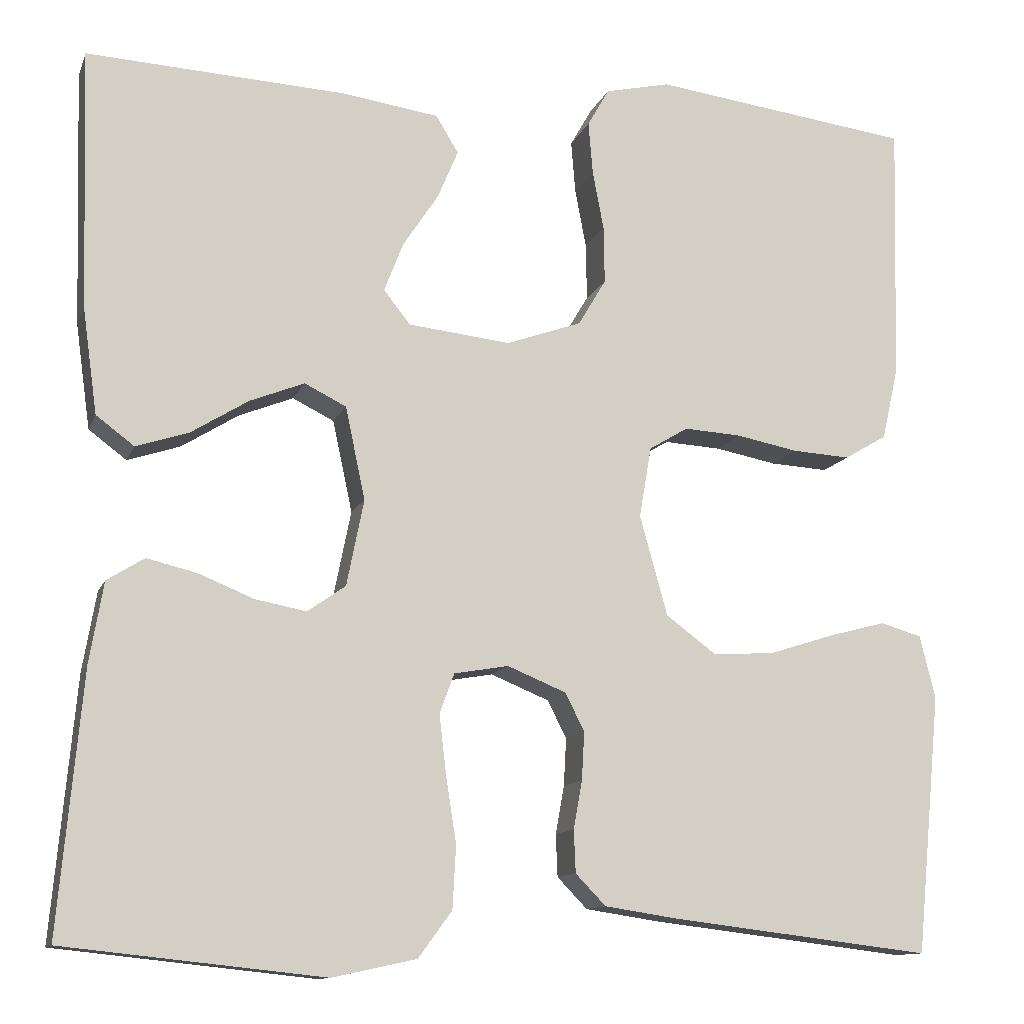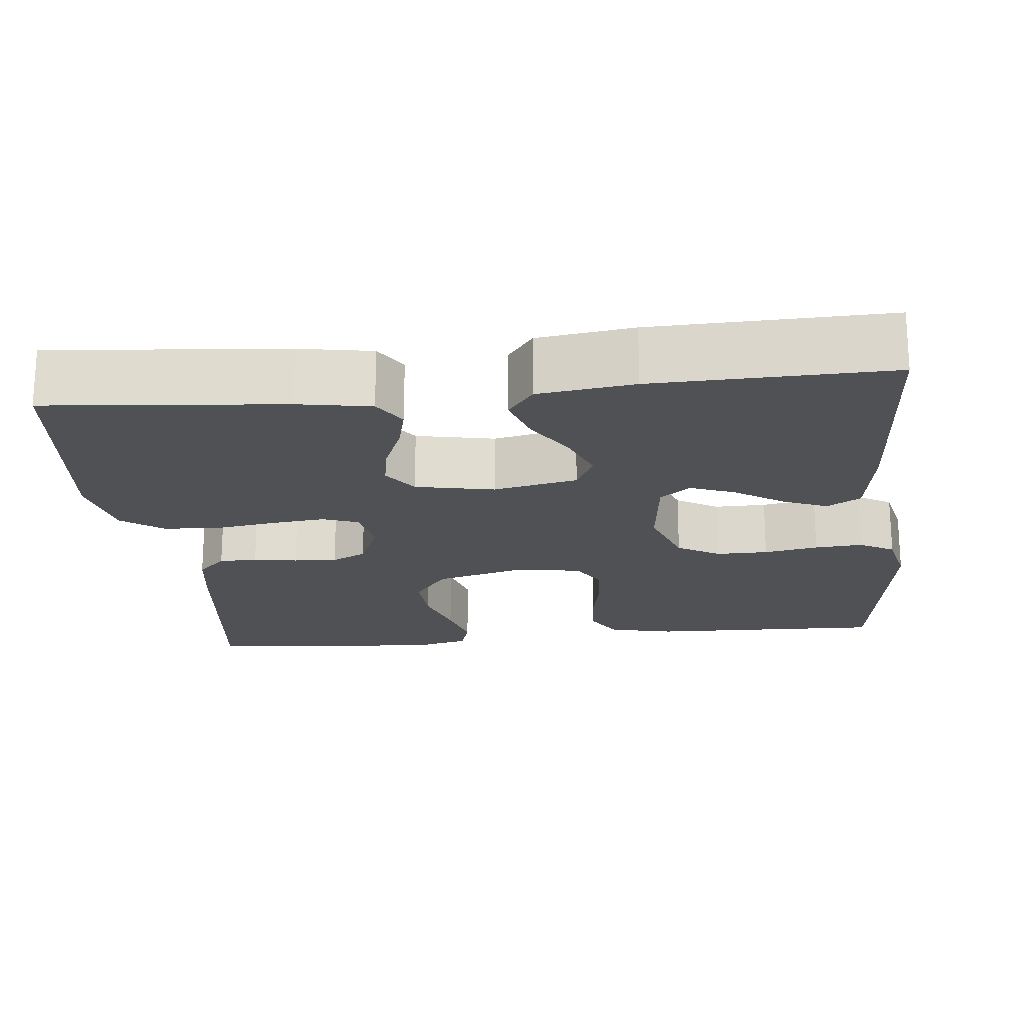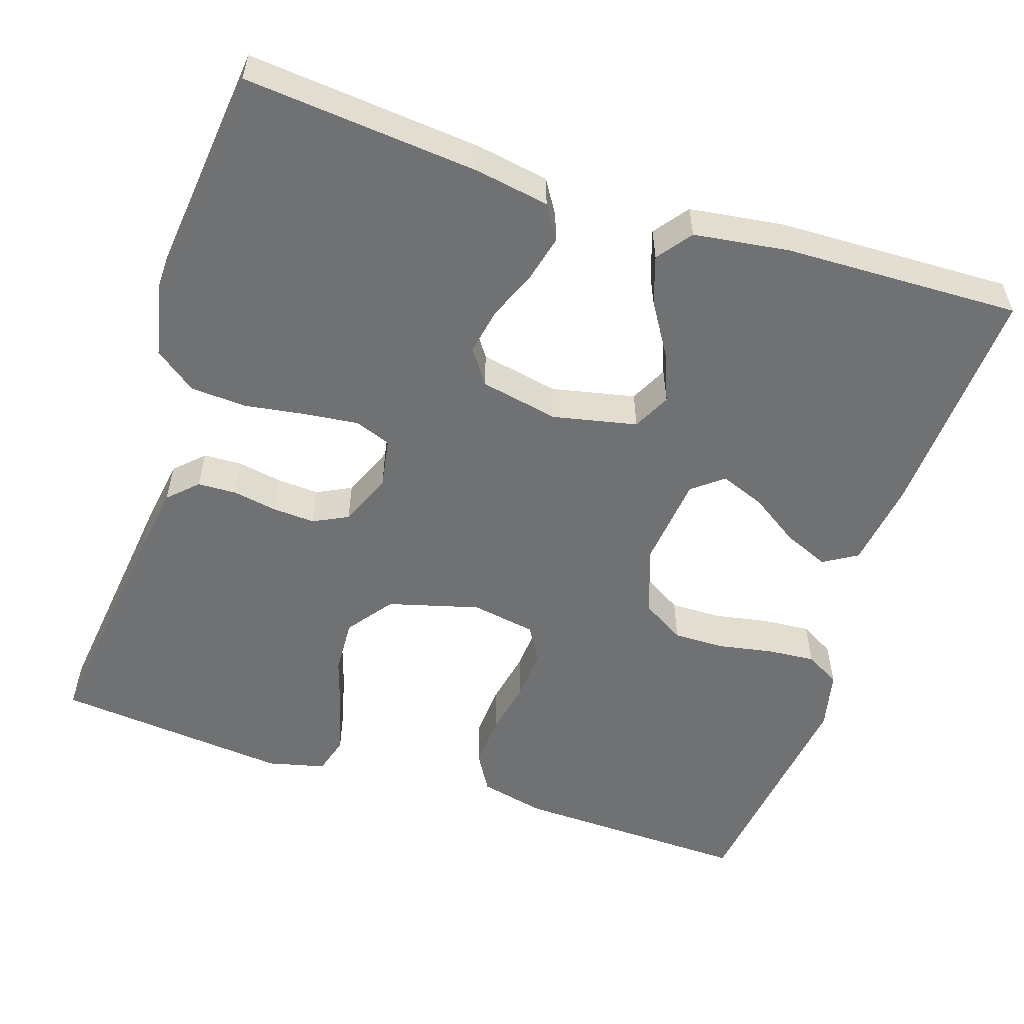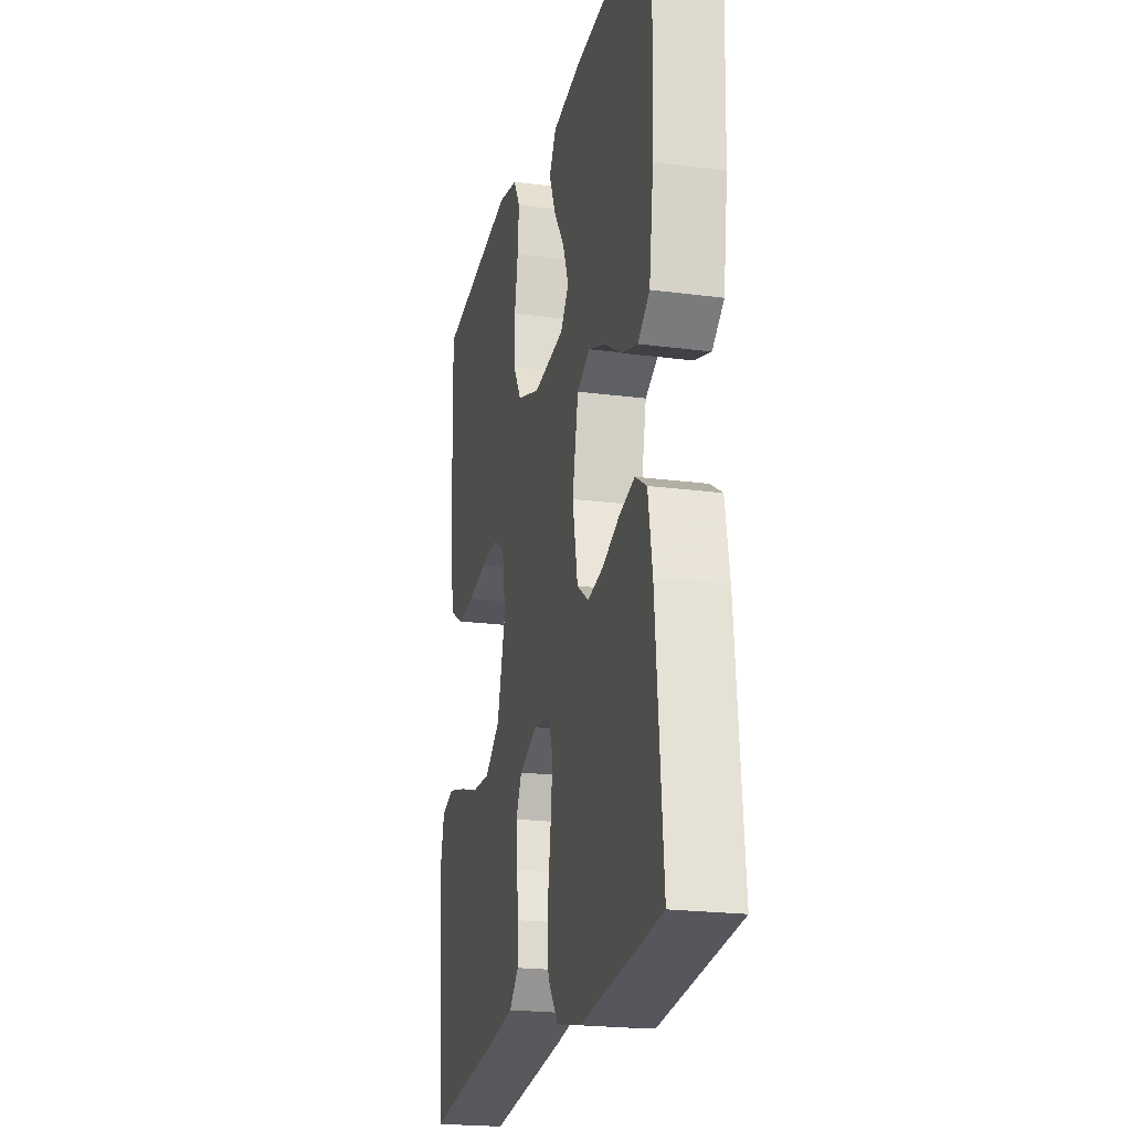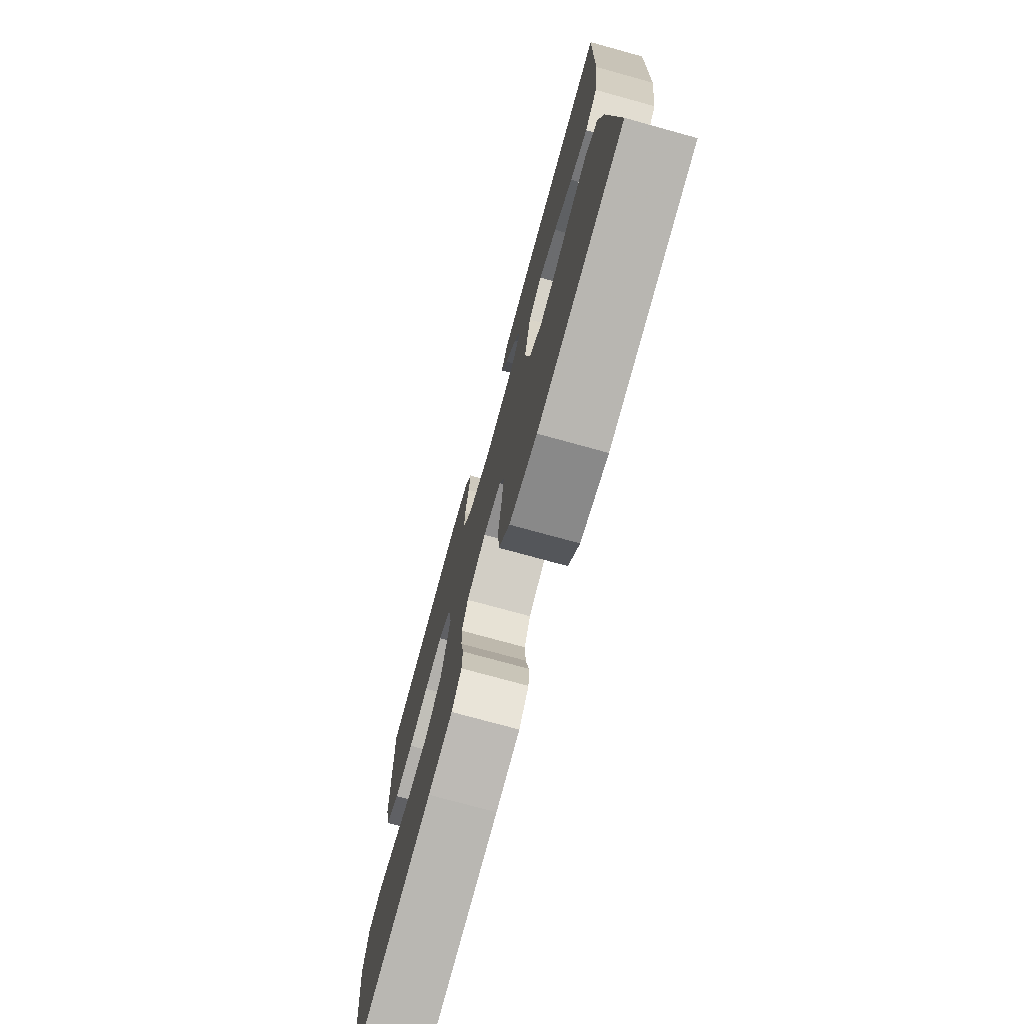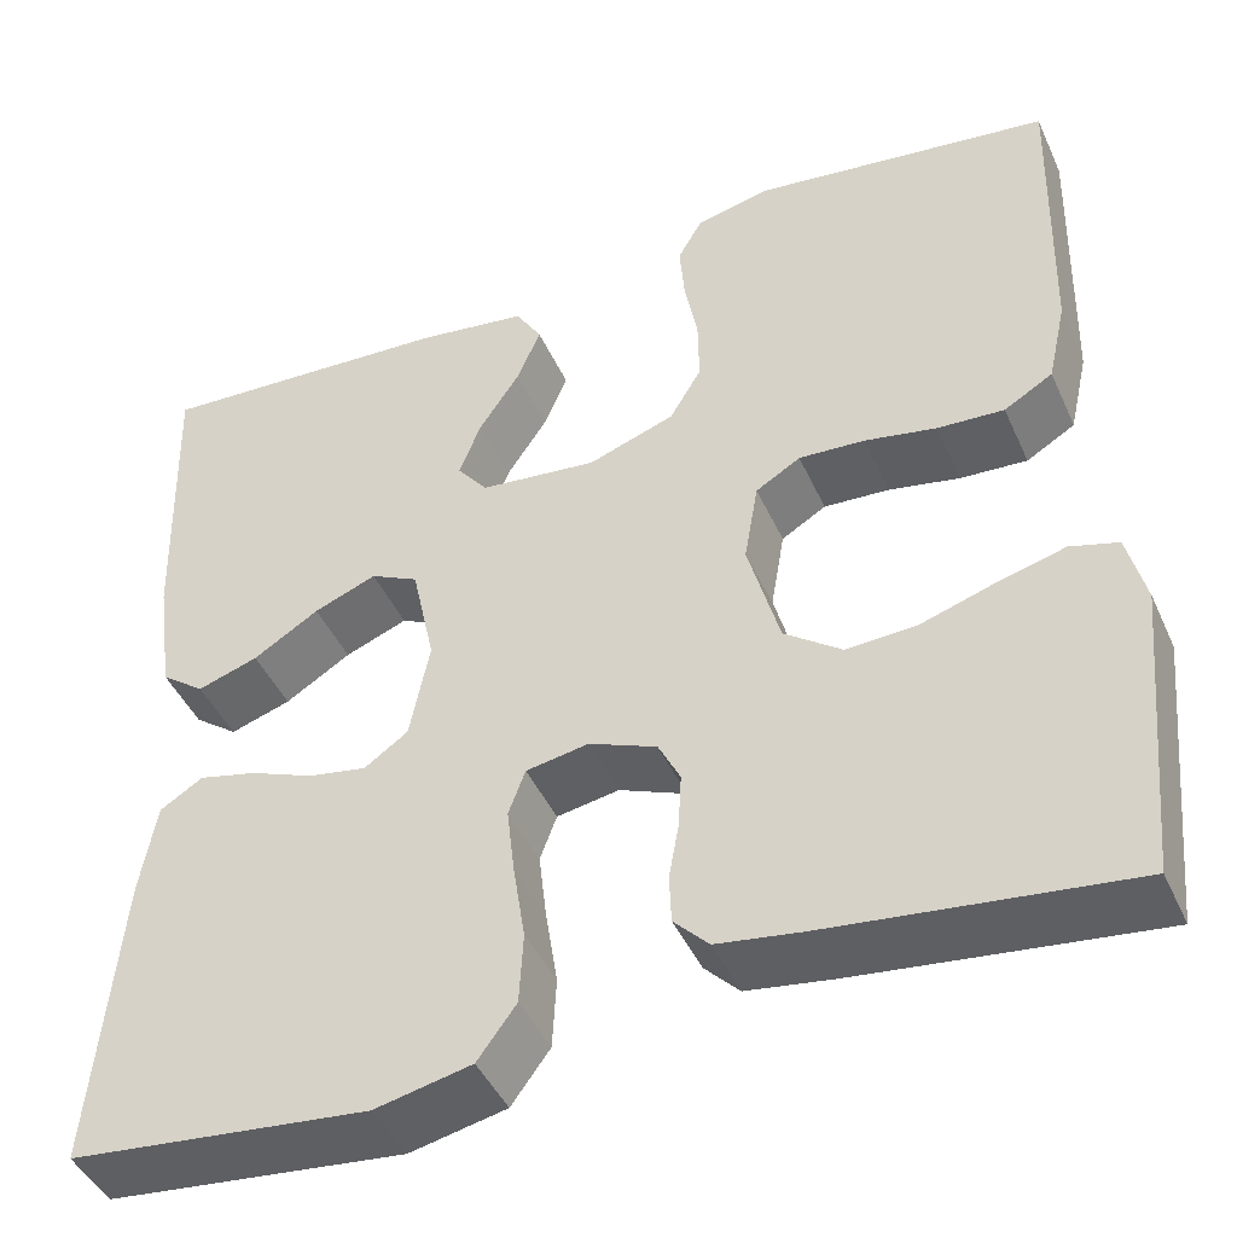
<metadata>
{"format":"obj","ext":"obj","renderer":"f3d","projection":"perspective","resolution":1024,"background":"white","views":[{"elev":-11.9,"azim":-15.9,"up":"+Z"},{"elev":-19.8,"azim":-84.1,"up":"+Y"},{"elev":-55.2,"azim":-108.2,"up":"+Y"},{"elev":-21.7,"azim":-103.0,"up":"+Z"},{"elev":-75.3,"azim":-105.4,"up":"+Z"},{"elev":-44.5,"azim":23.3,"up":"+Z"}]}
</metadata>
<code>
v 0.5 0.07 0.5
v 0.492 0.07 0.2
v 0.473 0.07 0.116
v 0.424 0.07 0.087
v 0.357 0.07 0.091
v 0.285 0.07 0.105
v 0.219 0.07 0.109
v 0.174 0.07 0.082
v 0.16 0.07 0
v 0.192 0.07 -0.116
v 0.25 0.07 -0.159
v 0.321 0.07 -0.155
v 0.396 0.07 -0.131
v 0.463 0.07 -0.113
v 0.511 0.07 -0.127
v 0.529 0.07 -0.2
v 0.5 0.07 -0.5
v 0.2 0.07 -0.464
v 0.114 0.07 -0.451
v 0.079 0.07 -0.415
v 0.077 0.07 -0.366
v 0.087 0.07 -0.31
v 0.09 0.07 -0.255
v 0.068 0.07 -0.211
v 0 0.07 -0.183
v -0.063 0.07 -0.194
v -0.08 0.07 -0.24
v -0.072 0.07 -0.309
v -0.06 0.07 -0.386
v -0.064 0.07 -0.458
v -0.103 0.07 -0.511
v -0.2 0.07 -0.532
v -0.5 0.07 -0.5
v -0.473 0.07 -0.2
v -0.457 0.07 -0.107
v -0.414 0.07 -0.08
v -0.356 0.07 -0.094
v -0.292 0.07 -0.12
v -0.233 0.07 -0.131
v -0.189 0.07 -0.1
v -0.169 0.07 0
v -0.192 0.07 0.107
v -0.24 0.07 0.131
v -0.303 0.07 0.106
v -0.369 0.07 0.065
v -0.43 0.07 0.045
v -0.474 0.07 0.078
v -0.491 0.07 0.2
v -0.5 0.07 0.5
v -0.2 0.07 0.484
v -0.088 0.07 0.468
v -0.062 0.07 0.425
v -0.086 0.07 0.368
v -0.127 0.07 0.306
v -0.149 0.07 0.249
v -0.118 0.07 0.21
v 0 0.07 0.197
v 0.087 0.07 0.228
v 0.119 0.07 0.282
v 0.118 0.07 0.348
v 0.105 0.07 0.417
v 0.1 0.07 0.478
v 0.125 0.07 0.522
v 0.2 0.07 0.539
v 0.5 0 0.5
v 0.492 0 0.2
v 0.473 0 0.116
v 0.424 0 0.087
v 0.357 0 0.091
v 0.285 0 0.105
v 0.219 0 0.109
v 0.174 0 0.082
v 0.16 0 0
v 0.192 0 -0.116
v 0.25 0 -0.159
v 0.321 0 -0.155
v 0.396 0 -0.131
v 0.463 0 -0.113
v 0.511 0 -0.127
v 0.529 0 -0.2
v 0.5 0 -0.5
v 0.2 0 -0.464
v 0.114 0 -0.451
v 0.079 0 -0.415
v 0.077 0 -0.366
v 0.087 0 -0.31
v 0.09 0 -0.255
v 0.068 0 -0.211
v 0 0 -0.183
v -0.063 0 -0.194
v -0.08 0 -0.24
v -0.072 0 -0.309
v -0.06 0 -0.386
v -0.064 0 -0.458
v -0.103 0 -0.511
v -0.2 0 -0.532
v -0.5 0 -0.5
v -0.473 0 -0.2
v -0.457 0 -0.107
v -0.414 0 -0.08
v -0.356 0 -0.094
v -0.292 0 -0.12
v -0.233 0 -0.131
v -0.189 0 -0.1
v -0.169 0 0
v -0.192 0 0.107
v -0.24 0 0.131
v -0.303 0 0.106
v -0.369 0 0.065
v -0.43 0 0.045
v -0.474 0 0.078
v -0.491 0 0.2
v -0.5 0 0.5
v -0.2 0 0.484
v -0.088 0 0.468
v -0.062 0 0.425
v -0.086 0 0.368
v -0.127 0 0.306
v -0.149 0 0.249
v -0.118 0 0.21
v 0 0 0.197
v 0.087 0 0.228
v 0.119 0 0.282
v 0.118 0 0.348
v 0.105 0 0.417
v 0.1 0 0.478
v 0.125 0 0.522
v 0.2 0 0.539
f 4 5 6
f 3 4 6
f 2 3 6
f 1 2 6
f 64 1 6
f 63 64 6
f 62 63 6
f 61 62 6
f 60 61 6
f 59 60 6 7
f 58 59 7 8
f 57 58 8 9
f 56 57 9 10
f 52 53 54
f 51 52 54
f 50 51 54
f 49 50 54
f 48 49 54
f 47 48 54
f 46 47 54
f 45 46 54
f 44 45 54
f 43 44 54 55
f 42 43 55 56
f 36 37 38
f 35 36 38
f 34 35 38
f 33 34 38
f 32 33 38
f 31 32 38
f 30 31 38
f 29 30 38
f 28 29 38
f 27 28 38 39
f 26 27 39 40
f 20 21 22
f 19 20 22
f 18 19 22
f 17 18 22
f 16 17 22
f 15 16 22
f 14 15 22
f 13 14 22
f 12 13 22
f 11 12 22 23
f 10 11 23 24
f 10 24 25
f 56 10 25
f 42 56 25
f 41 42 25
f 25 26 40 41
f 70 69 68
f 70 68 67
f 70 67 66
f 70 66 65
f 70 65 128
f 70 128 127
f 70 127 126
f 70 126 125
f 70 125 124
f 71 70 124 123
f 72 71 123 122
f 73 72 122 121
f 74 73 121 120
f 118 117 116
f 118 116 115
f 118 115 114
f 118 114 113
f 118 113 112
f 118 112 111
f 118 111 110
f 118 110 109
f 118 109 108
f 119 118 108 107
f 120 119 107 106
f 102 101 100
f 102 100 99
f 102 99 98
f 102 98 97
f 102 97 96
f 102 96 95
f 102 95 94
f 102 94 93
f 102 93 92
f 103 102 92 91
f 104 103 91 90
f 86 85 84
f 86 84 83
f 86 83 82
f 86 82 81
f 86 81 80
f 86 80 79
f 86 79 78
f 86 78 77
f 86 77 76
f 87 86 76 75
f 88 87 75 74
f 89 88 74
f 89 74 120
f 89 120 106
f 89 106 105
f 105 104 90 89
f 1 65 66 2
f 2 66 67 3
f 3 67 68 4
f 4 68 69 5
f 5 69 70 6
f 6 70 71 7
f 7 71 72 8
f 8 72 73 9
f 9 73 74 10
f 10 74 75 11
f 11 75 76 12
f 12 76 77 13
f 13 77 78 14
f 14 78 79 15
f 15 79 80 16
f 16 80 81 17
f 17 81 82 18
f 18 82 83 19
f 19 83 84 20
f 20 84 85 21
f 21 85 86 22
f 22 86 87 23
f 23 87 88 24
f 24 88 89 25
f 25 89 90 26
f 26 90 91 27
f 27 91 92 28
f 28 92 93 29
f 29 93 94 30
f 30 94 95 31
f 31 95 96 32
f 32 96 97 33
f 33 97 98 34
f 34 98 99 35
f 35 99 100 36
f 36 100 101 37
f 37 101 102 38
f 38 102 103 39
f 39 103 104 40
f 40 104 105 41
f 41 105 106 42
f 42 106 107 43
f 43 107 108 44
f 44 108 109 45
f 45 109 110 46
f 46 110 111 47
f 47 111 112 48
f 48 112 113 49
f 49 113 114 50
f 50 114 115 51
f 51 115 116 52
f 52 116 117 53
f 53 117 118 54
f 54 118 119 55
f 55 119 120 56
f 56 120 121 57
f 57 121 122 58
f 58 122 123 59
f 59 123 124 60
f 60 124 125 61
f 61 125 126 62
f 62 126 127 63
f 63 127 128 64
f 64 128 65 1

</code>
